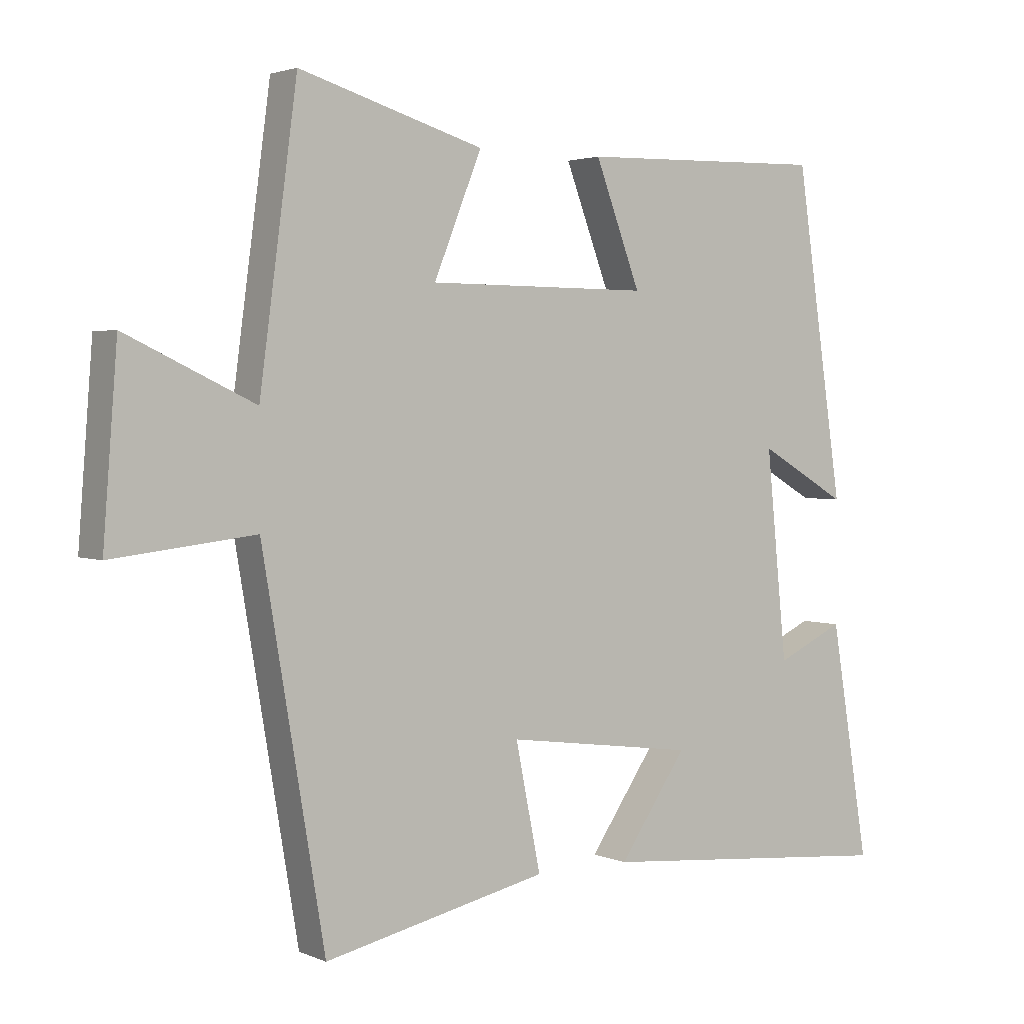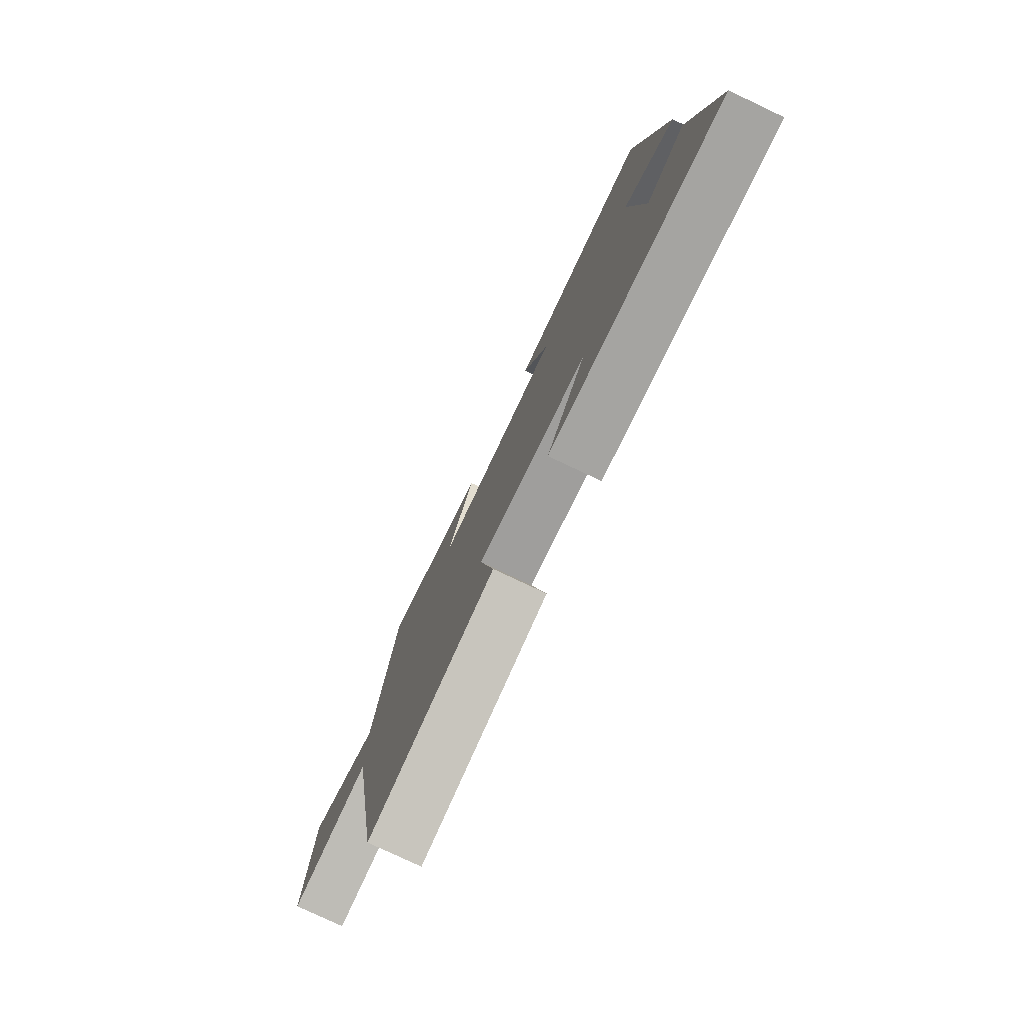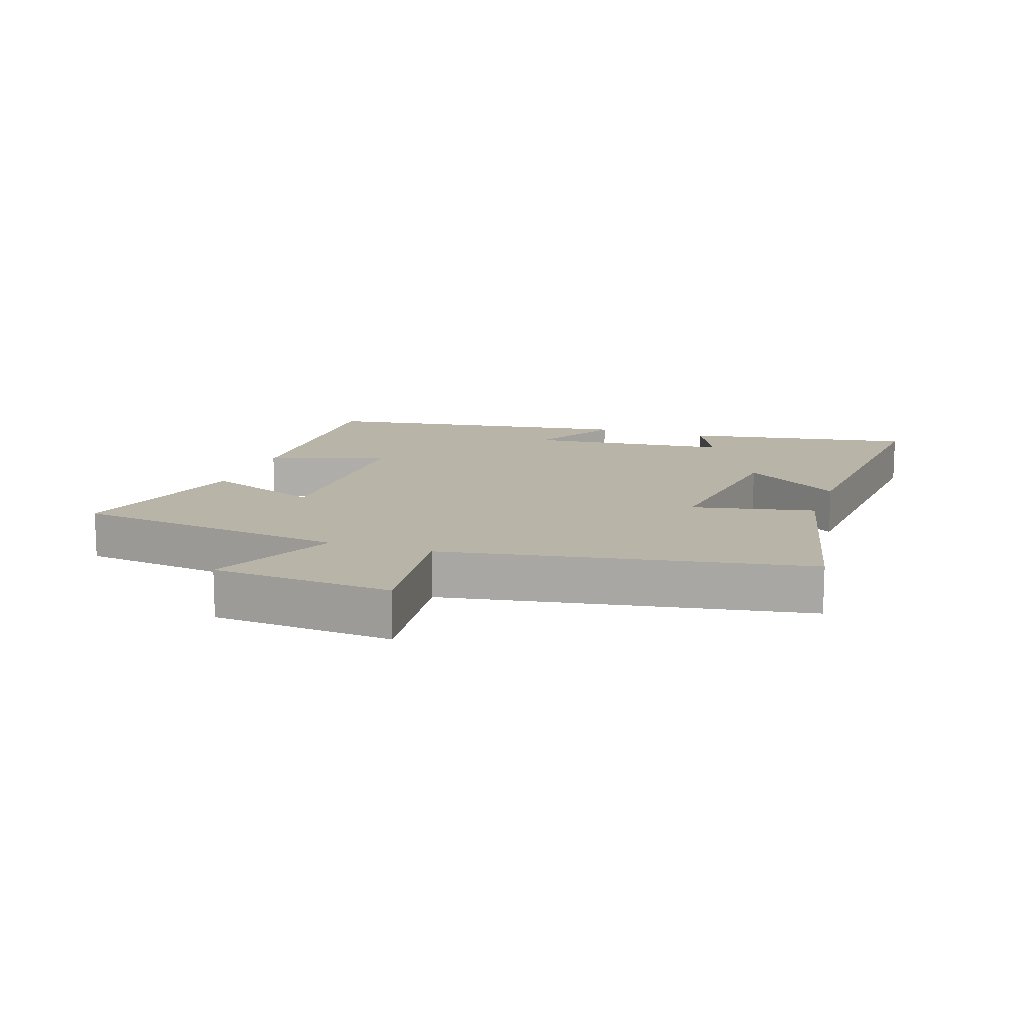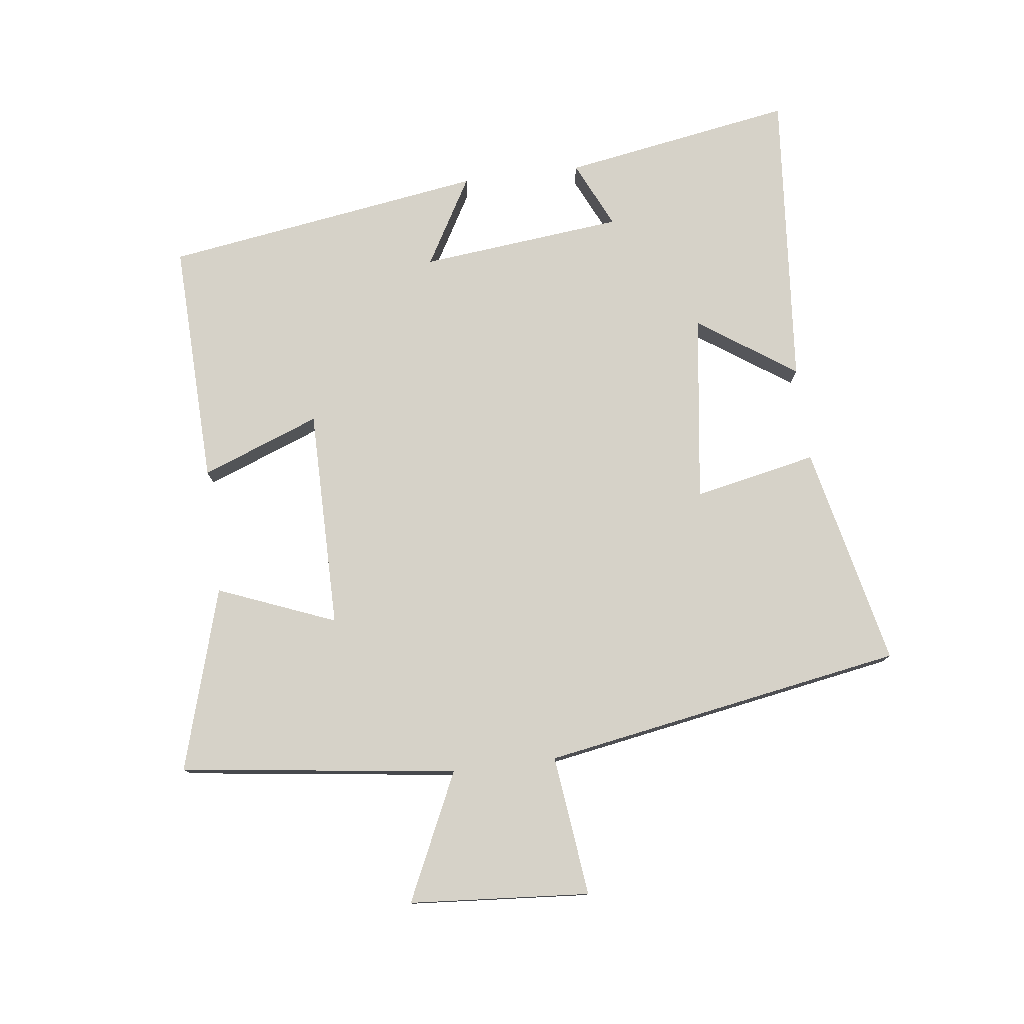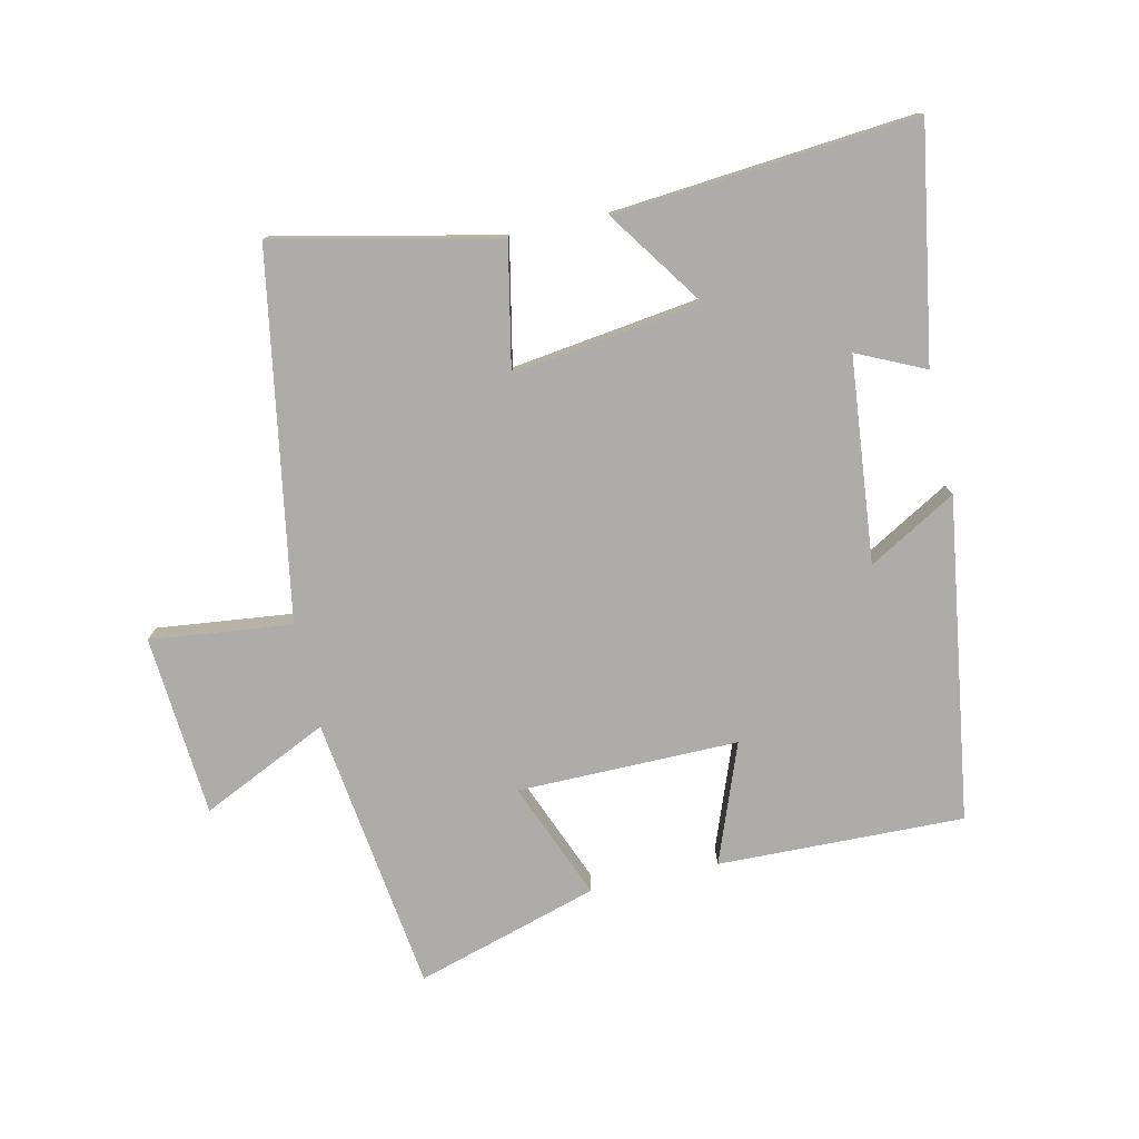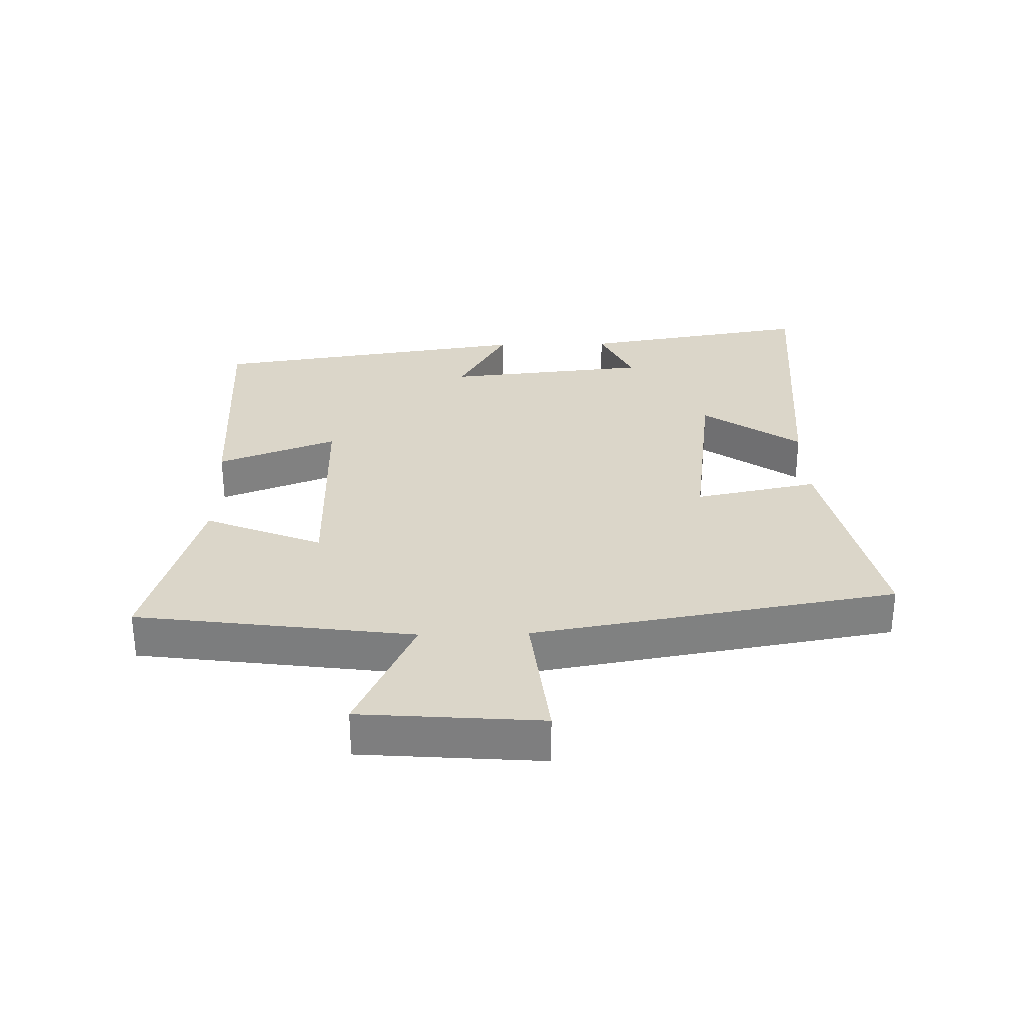
<metadata>
{"format":"obj","ext":"obj","renderer":"f3d","projection":"perspective","resolution":1024,"background":"white","views":[{"elev":2.7,"azim":144.6,"up":"+Z"},{"elev":-78.4,"azim":-115.3,"up":"+Z"},{"elev":13.2,"azim":108.5,"up":"+Y"},{"elev":77.8,"azim":82.7,"up":"+Y"},{"elev":-77.0,"azim":-167.4,"up":"+Y"},{"elev":30.1,"azim":88.7,"up":"+Y"}]}
</metadata>
<code>
v 0.442 0.07 0.585
v 0.5 0.07 0.153
v 0.698 0.07 0.246
v 0.72 0.07 -0.036
v 0.5 0.07 -0.011
v 0.404 0.07 -0.576
v 0.058 0.07 -0.5
v 0.097 0.07 -0.308
v -0.197 0.07 -0.348
v -0.092 0.07 -0.5
v -0.56 0.07 -0.542
v -0.5 0.07 -0.181
v -0.395 0.07 -0.23
v -0.363 0.07 0.088
v -0.5 0.07 0.009
v -0.426 0.07 0.51
v -0.043 0.07 0.5
v -0.113 0.07 0.315
v 0.231 0.07 0.317
v 0.157 0.07 0.5
v 0.442 0 0.585
v 0.5 0 0.153
v 0.698 0 0.246
v 0.72 0 -0.036
v 0.5 0 -0.011
v 0.404 0 -0.576
v 0.058 0 -0.5
v 0.097 0 -0.308
v -0.197 0 -0.348
v -0.092 0 -0.5
v -0.56 0 -0.542
v -0.5 0 -0.181
v -0.395 0 -0.23
v -0.363 0 0.088
v -0.5 0 0.009
v -0.426 0 0.51
v -0.043 0 0.5
v -0.113 0 0.315
v 0.231 0 0.317
v 0.157 0 0.5
f 19 20 1 2
f 18 19 2
f 16 17 18
f 15 16 18
f 14 15 18
f 13 14 18 2
f 11 12 13
f 10 11 13
f 9 10 13
f 8 9 13 2
f 7 8 2
f 6 7 2
f 5 6 2
f 2 3 4 5
f 22 21 40 39
f 22 39 38
f 38 37 36
f 38 36 35
f 38 35 34
f 22 38 34 33
f 33 32 31
f 33 31 30
f 33 30 29
f 22 33 29 28
f 22 28 27
f 22 27 26
f 22 26 25
f 25 24 23 22
f 1 21 22 2
f 2 22 23 3
f 3 23 24 4
f 4 24 25 5
f 5 25 26 6
f 6 26 27 7
f 7 27 28 8
f 8 28 29 9
f 9 29 30 10
f 10 30 31 11
f 11 31 32 12
f 12 32 33 13
f 13 33 34 14
f 14 34 35 15
f 15 35 36 16
f 16 36 37 17
f 17 37 38 18
f 18 38 39 19
f 19 39 40 20
f 20 40 21 1

</code>
